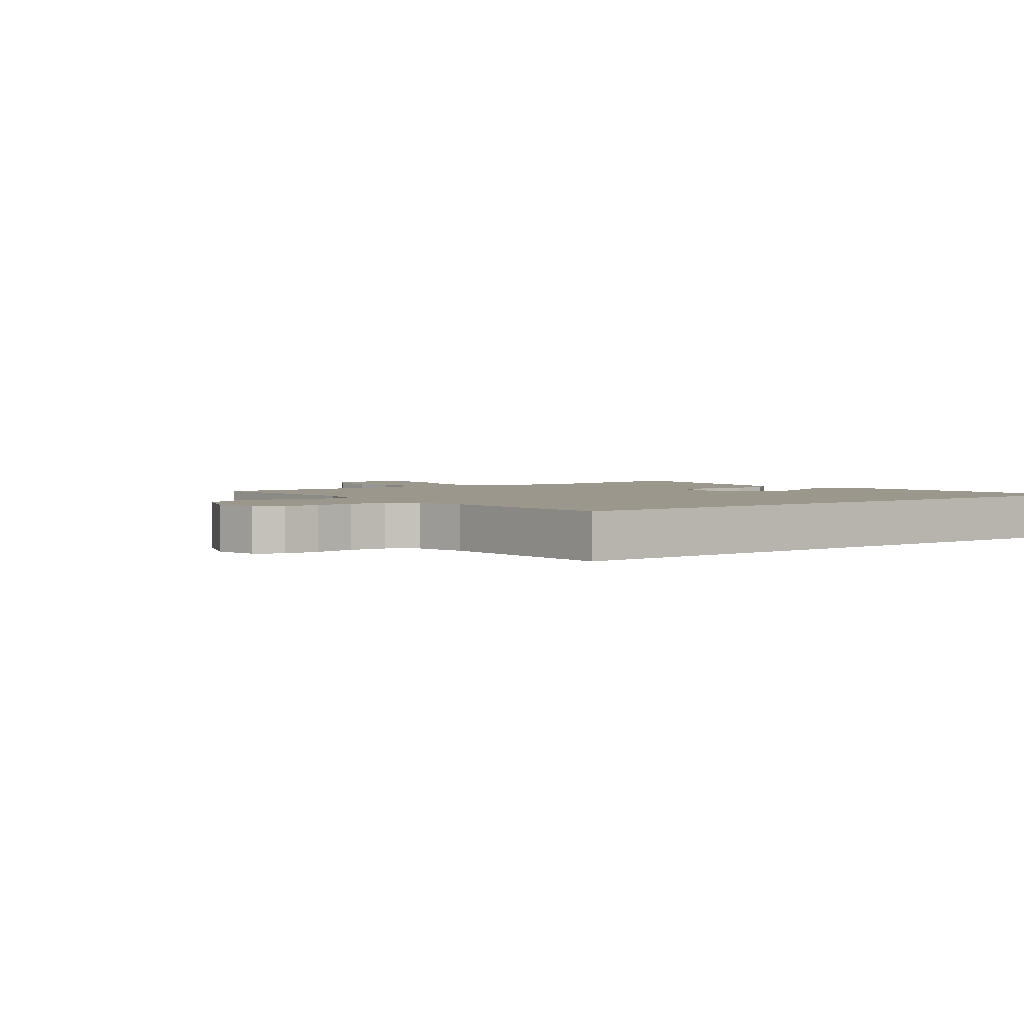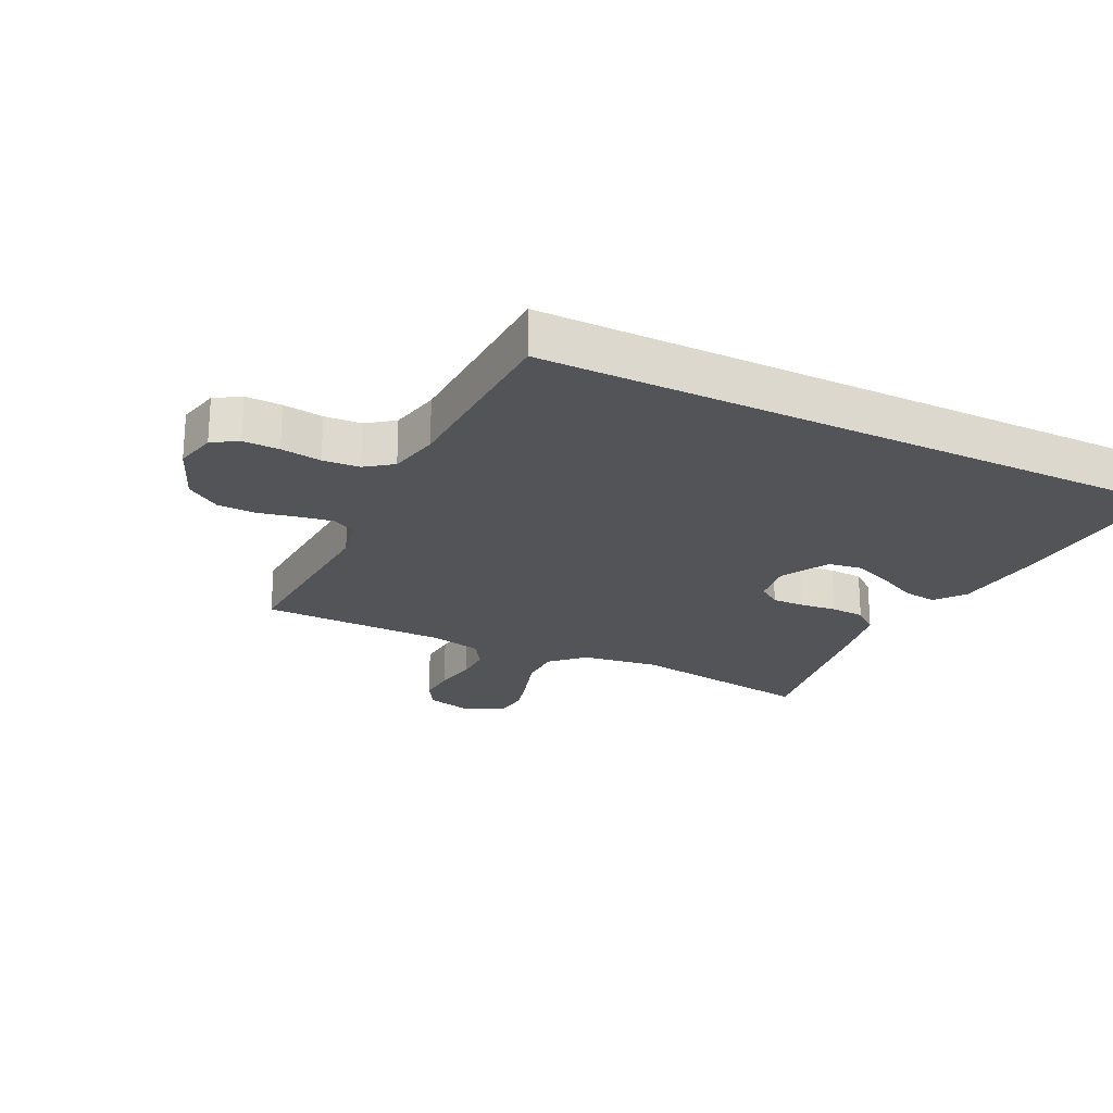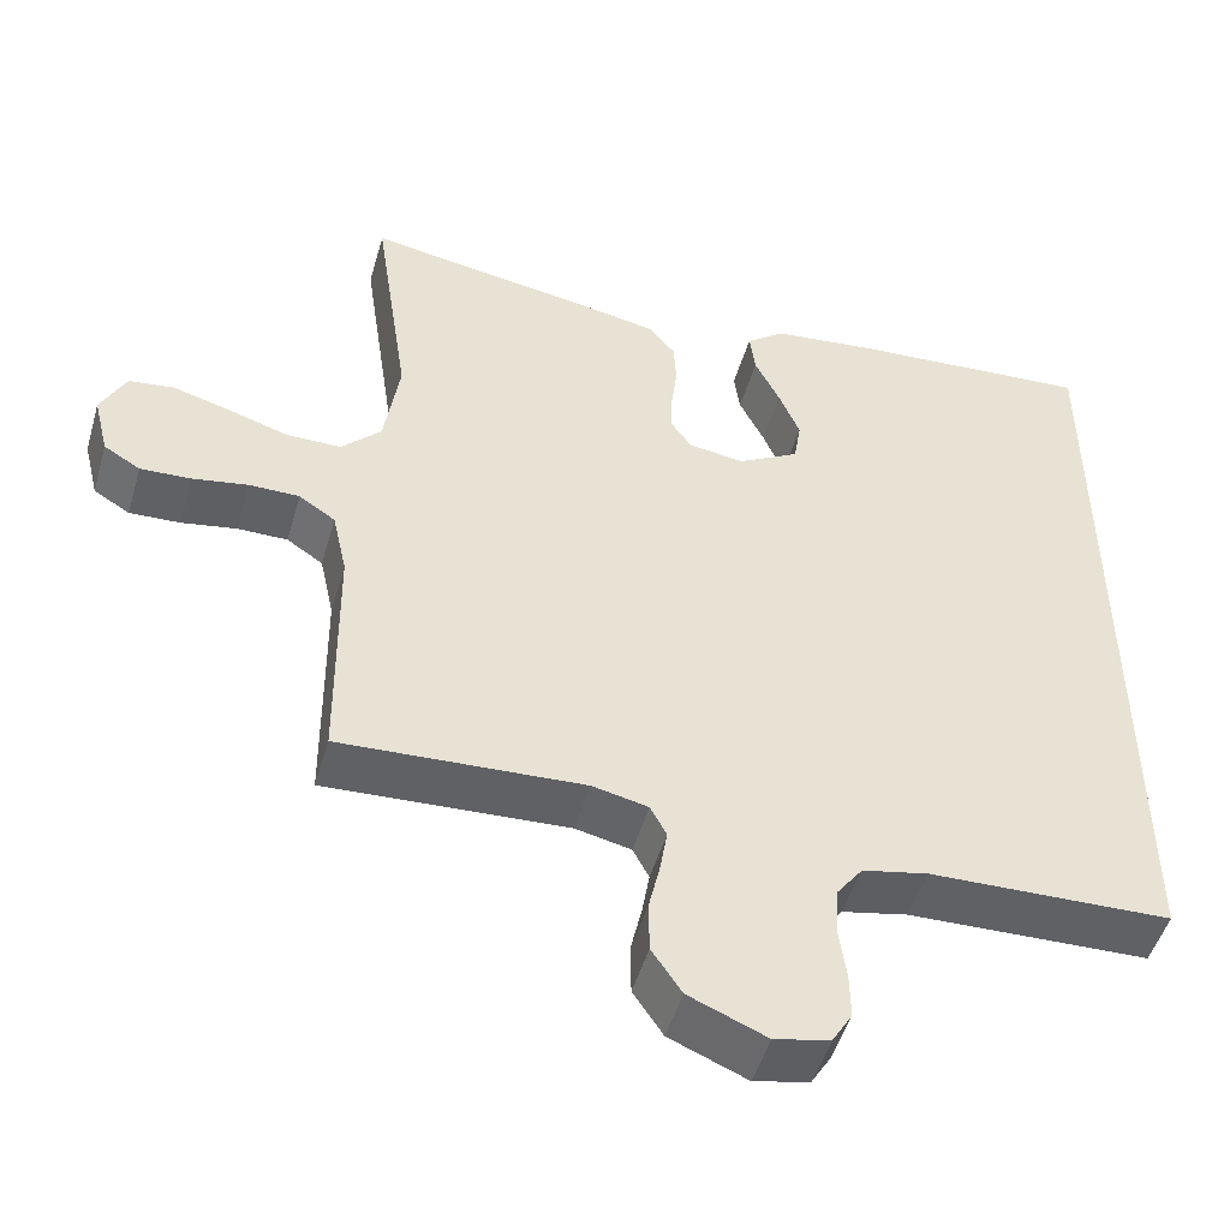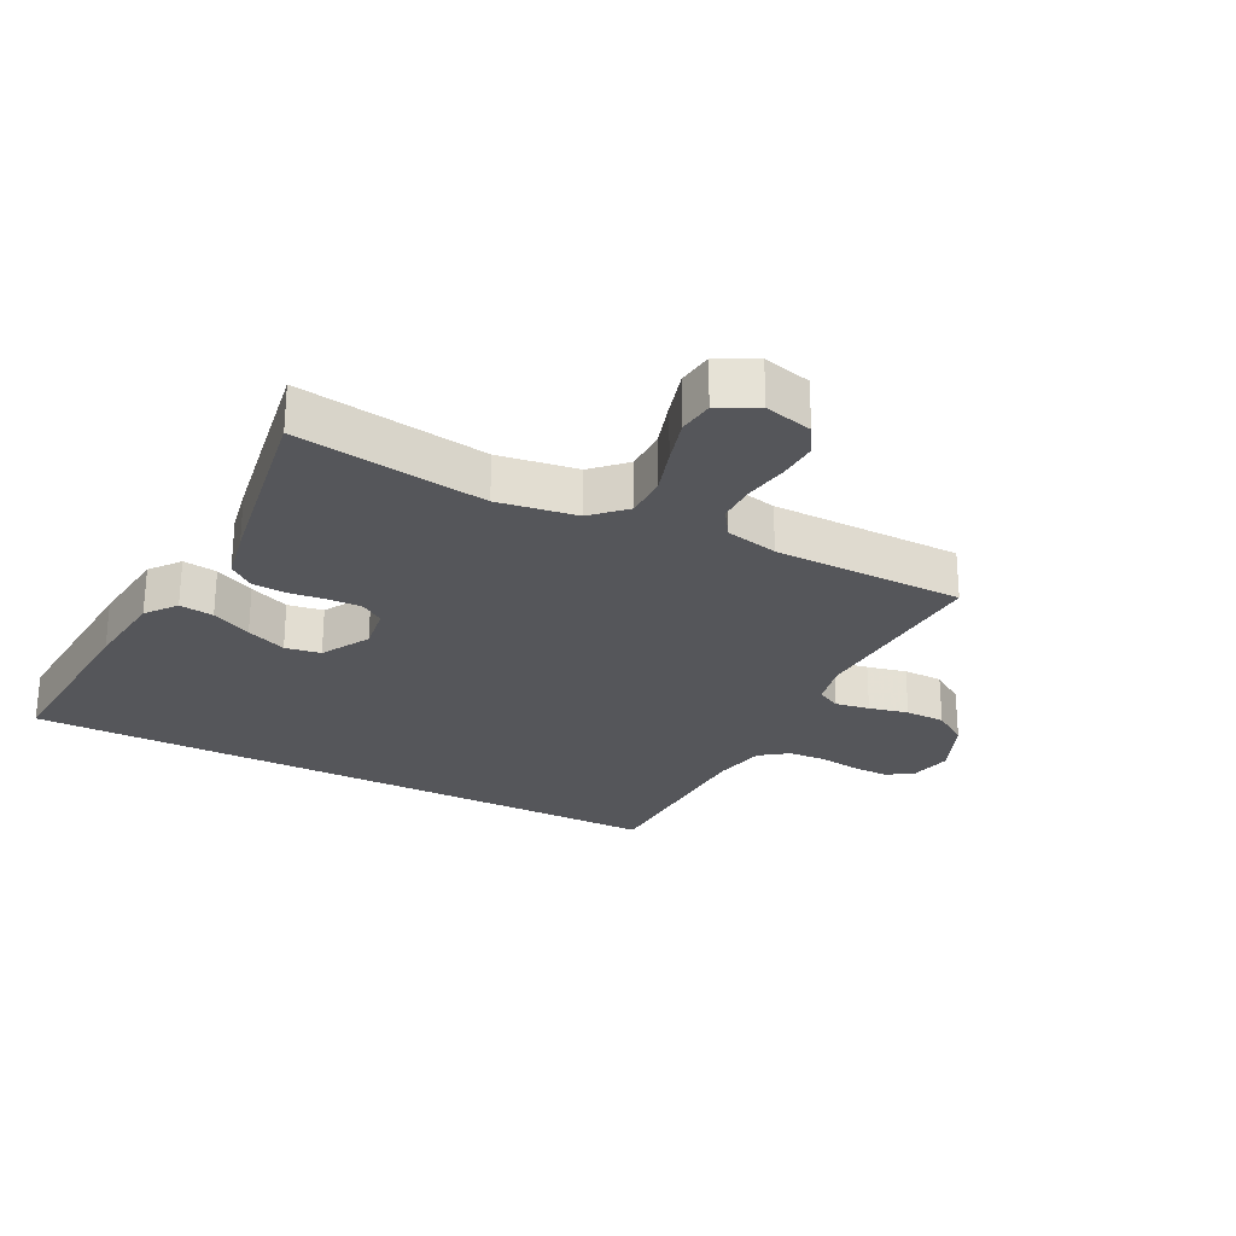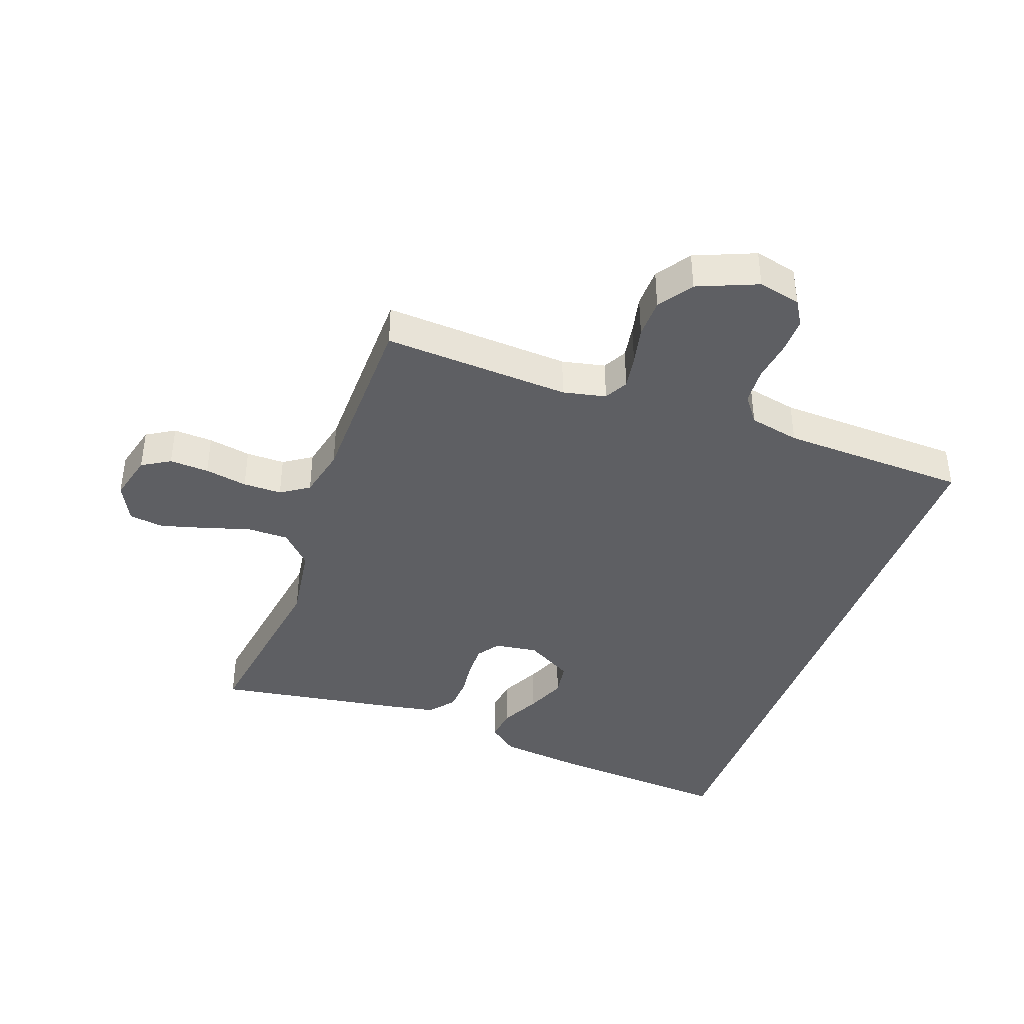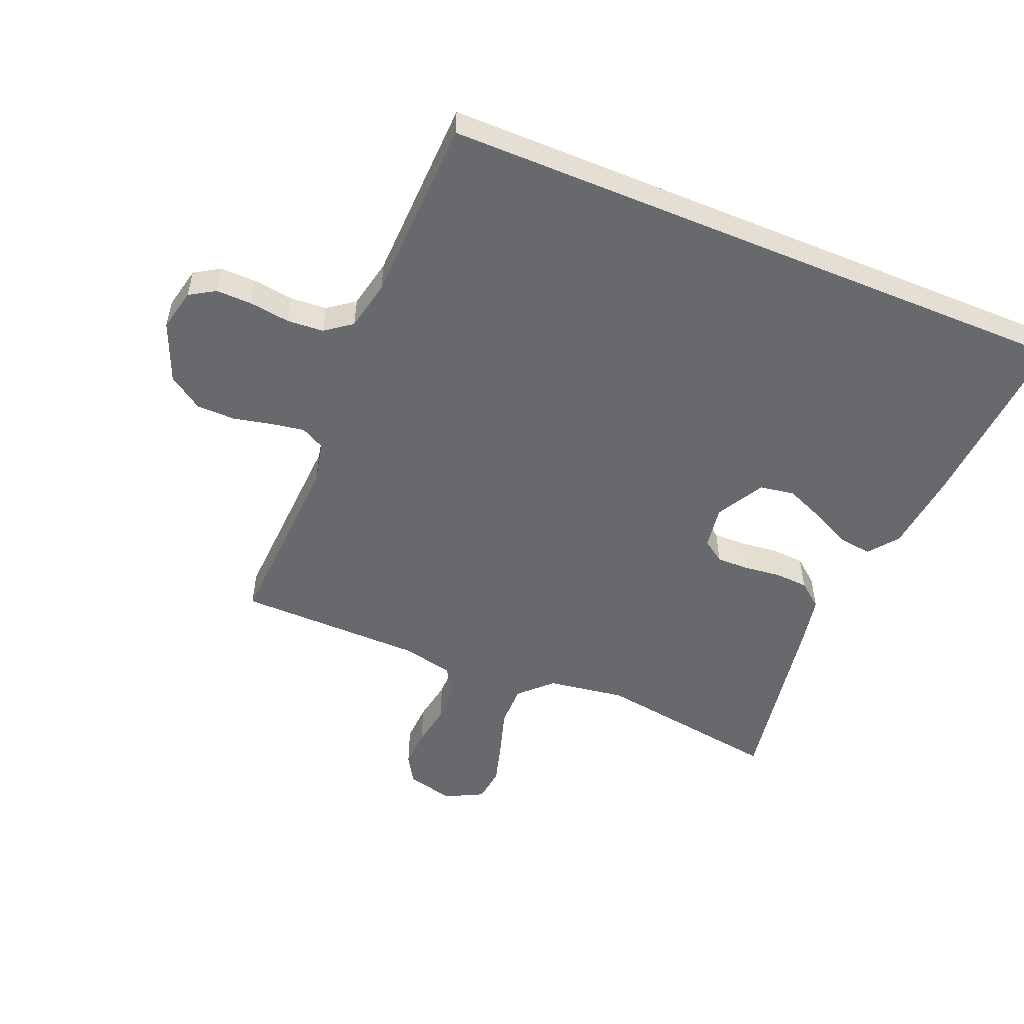
<metadata>
{"format":"obj","ext":"obj","renderer":"f3d","projection":"perspective","resolution":1024,"background":"white","views":[{"elev":2.6,"azim":-127.5,"up":"+Y"},{"elev":-22.8,"azim":-116.2,"up":"+Y"},{"elev":-49.5,"azim":163.9,"up":"+Z"},{"elev":-26.1,"azim":62.9,"up":"+Y"},{"elev":-40.5,"azim":160.0,"up":"+Y"},{"elev":-52.8,"azim":-112.5,"up":"+Y"}]}
</metadata>
<code>
v 0.5 0.07 -0.5
v 0.2 0.07 -0.484
v 0.131 0.07 -0.499
v 0.111 0.07 -0.537
v 0.12 0.07 -0.591
v 0.134 0.07 -0.653
v 0.133 0.07 -0.716
v 0.096 0.07 -0.771
v 0 0.07 -0.811
v -0.068 0.07 -0.796
v -0.093 0.07 -0.755
v -0.092 0.07 -0.697
v -0.083 0.07 -0.632
v -0.087 0.07 -0.573
v -0.119 0.07 -0.53
v -0.2 0.07 -0.513
v -0.5 0.07 -0.504
v -0.5 0.07 0.537
v -0.2 0.07 0.516
v -0.068 0.07 0.501
v -0.021 0.07 0.464
v -0.028 0.07 0.41
v -0.059 0.07 0.347
v -0.085 0.07 0.284
v -0.076 0.07 0.228
v 0 0.07 0.185
v 0.069 0.07 0.195
v 0.094 0.07 0.231
v 0.093 0.07 0.283
v 0.086 0.07 0.342
v 0.089 0.07 0.396
v 0.121 0.07 0.436
v 0.2 0.07 0.451
v 0.5 0.07 0.5
v 0.456 0.07 0.2
v 0.475 0.07 0.075
v 0.524 0.07 0.025
v 0.591 0.07 0.025
v 0.665 0.07 0.048
v 0.736 0.07 0.068
v 0.792 0.07 0.061
v 0.823 0.07 0
v 0.804 0.07 -0.076
v 0.759 0.07 -0.103
v 0.696 0.07 -0.1
v 0.628 0.07 -0.088
v 0.566 0.07 -0.088
v 0.521 0.07 -0.118
v 0.503 0.07 -0.2
v 0.5 0 -0.5
v 0.2 0 -0.484
v 0.131 0 -0.499
v 0.111 0 -0.537
v 0.12 0 -0.591
v 0.134 0 -0.653
v 0.133 0 -0.716
v 0.096 0 -0.771
v 0 0 -0.811
v -0.068 0 -0.796
v -0.093 0 -0.755
v -0.092 0 -0.697
v -0.083 0 -0.632
v -0.087 0 -0.573
v -0.119 0 -0.53
v -0.2 0 -0.513
v -0.5 0 -0.504
v -0.5 0 0.537
v -0.2 0 0.516
v -0.068 0 0.501
v -0.021 0 0.464
v -0.028 0 0.41
v -0.059 0 0.347
v -0.085 0 0.284
v -0.076 0 0.228
v 0 0 0.185
v 0.069 0 0.195
v 0.094 0 0.231
v 0.093 0 0.283
v 0.086 0 0.342
v 0.089 0 0.396
v 0.121 0 0.436
v 0.2 0 0.451
v 0.5 0 0.5
v 0.456 0 0.2
v 0.475 0 0.075
v 0.524 0 0.025
v 0.591 0 0.025
v 0.665 0 0.048
v 0.736 0 0.068
v 0.792 0 0.061
v 0.823 0 0
v 0.804 0 -0.076
v 0.759 0 -0.103
v 0.696 0 -0.1
v 0.628 0 -0.088
v 0.566 0 -0.088
v 0.521 0 -0.118
v 0.503 0 -0.2
f 44 45 46
f 43 44 46
f 42 43 46
f 41 42 46
f 40 41 46
f 39 40 46
f 38 39 46
f 37 38 46 47
f 36 37 47 48
f 33 34 35
f 32 33 35
f 31 32 35
f 30 31 35
f 29 30 35
f 28 29 35 36
f 36 48 49
f 28 36 49
f 27 28 49
f 21 22 23
f 20 21 23
f 19 20 23
f 18 19 23
f 17 18 23
f 17 23 24
f 16 17 24 25
f 11 12 13
f 10 11 13
f 9 10 13
f 8 9 13
f 7 8 13
f 6 7 13
f 5 6 13
f 4 5 13 14
f 3 4 14 15
f 49 1 2
f 27 49 2
f 26 27 2
f 16 25 26
f 15 16 26
f 3 15 26
f 2 3 26
f 95 94 93
f 95 93 92
f 95 92 91
f 95 91 90
f 95 90 89
f 95 89 88
f 95 88 87
f 96 95 87 86
f 97 96 86 85
f 84 83 82
f 84 82 81
f 84 81 80
f 84 80 79
f 84 79 78
f 85 84 78 77
f 98 97 85
f 98 85 77
f 98 77 76
f 72 71 70
f 72 70 69
f 72 69 68
f 72 68 67
f 72 67 66
f 73 72 66
f 74 73 66 65
f 62 61 60
f 62 60 59
f 62 59 58
f 62 58 57
f 62 57 56
f 62 56 55
f 62 55 54
f 63 62 54 53
f 64 63 53 52
f 51 50 98
f 51 98 76
f 51 76 75
f 75 74 65
f 75 65 64
f 75 64 52
f 75 52 51
f 1 50 51 2
f 2 51 52 3
f 3 52 53 4
f 4 53 54 5
f 5 54 55 6
f 6 55 56 7
f 7 56 57 8
f 8 57 58 9
f 9 58 59 10
f 10 59 60 11
f 11 60 61 12
f 12 61 62 13
f 13 62 63 14
f 14 63 64 15
f 15 64 65 16
f 16 65 66 17
f 17 66 67 18
f 18 67 68 19
f 19 68 69 20
f 20 69 70 21
f 21 70 71 22
f 22 71 72 23
f 23 72 73 24
f 24 73 74 25
f 25 74 75 26
f 26 75 76 27
f 27 76 77 28
f 28 77 78 29
f 29 78 79 30
f 30 79 80 31
f 31 80 81 32
f 32 81 82 33
f 33 82 83 34
f 34 83 84 35
f 35 84 85 36
f 36 85 86 37
f 37 86 87 38
f 38 87 88 39
f 39 88 89 40
f 40 89 90 41
f 41 90 91 42
f 42 91 92 43
f 43 92 93 44
f 44 93 94 45
f 45 94 95 46
f 46 95 96 47
f 47 96 97 48
f 48 97 98 49
f 49 98 50 1

</code>
